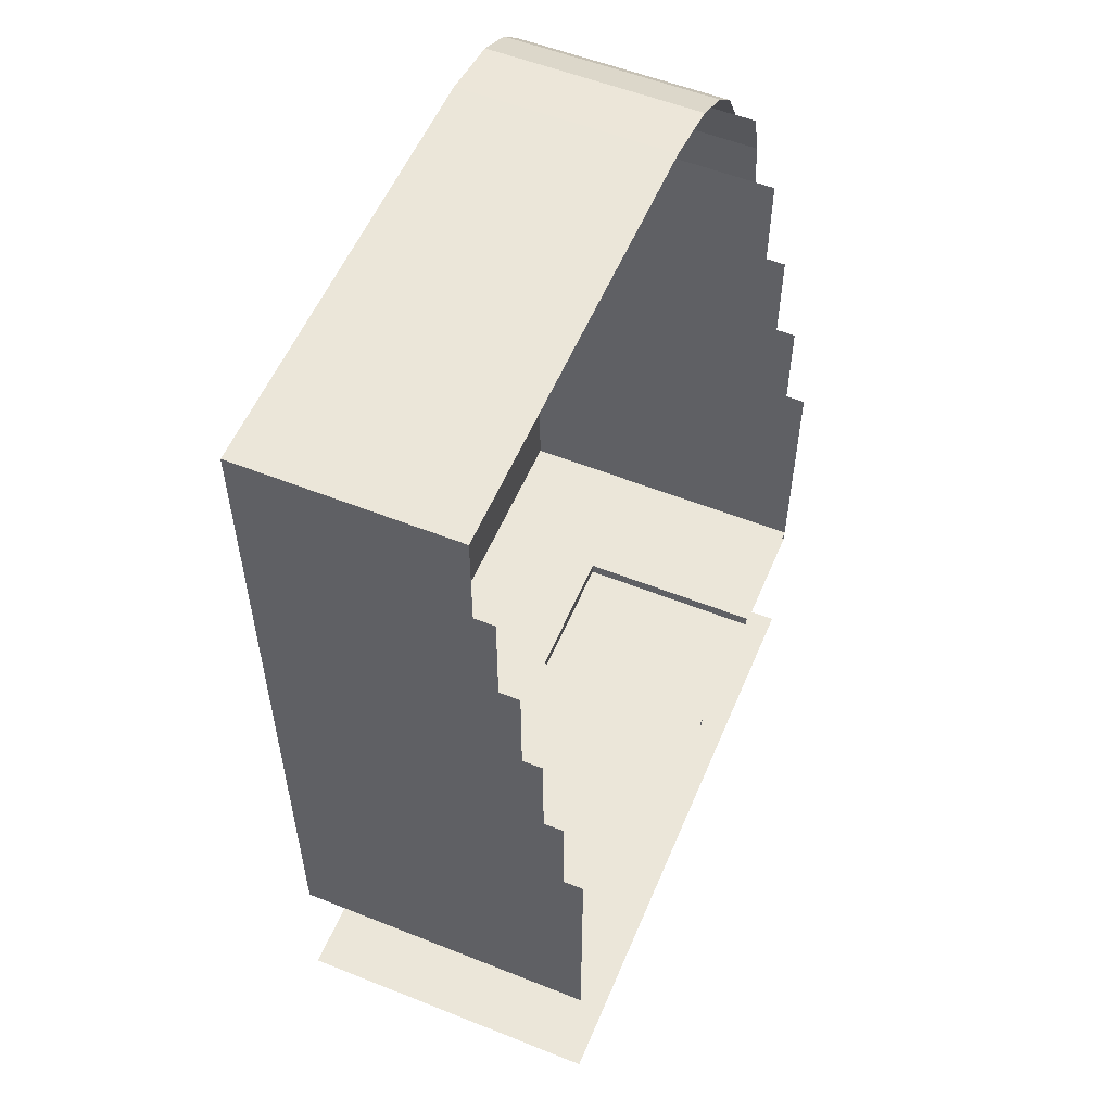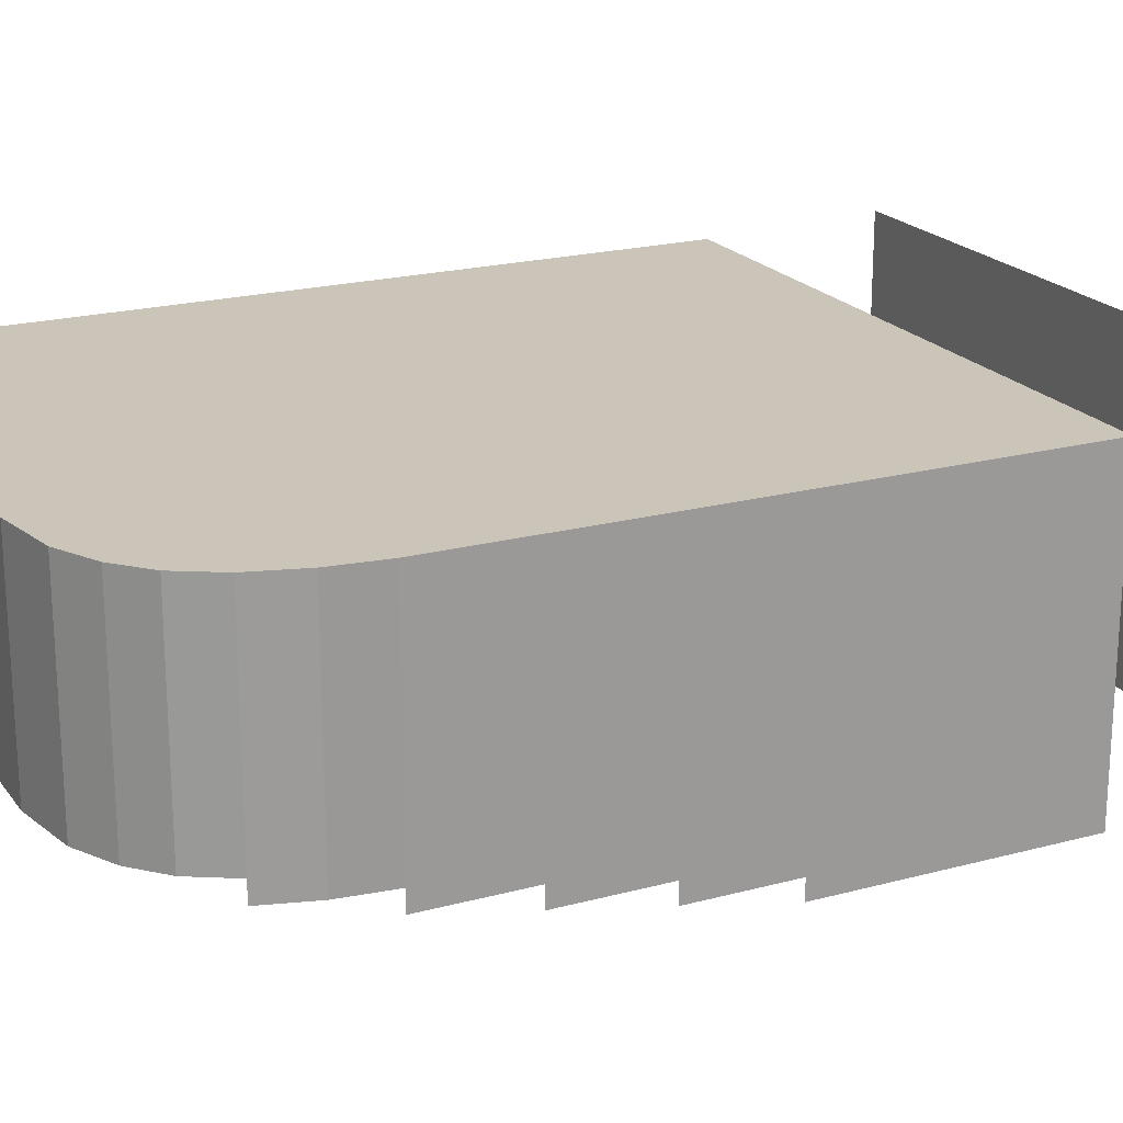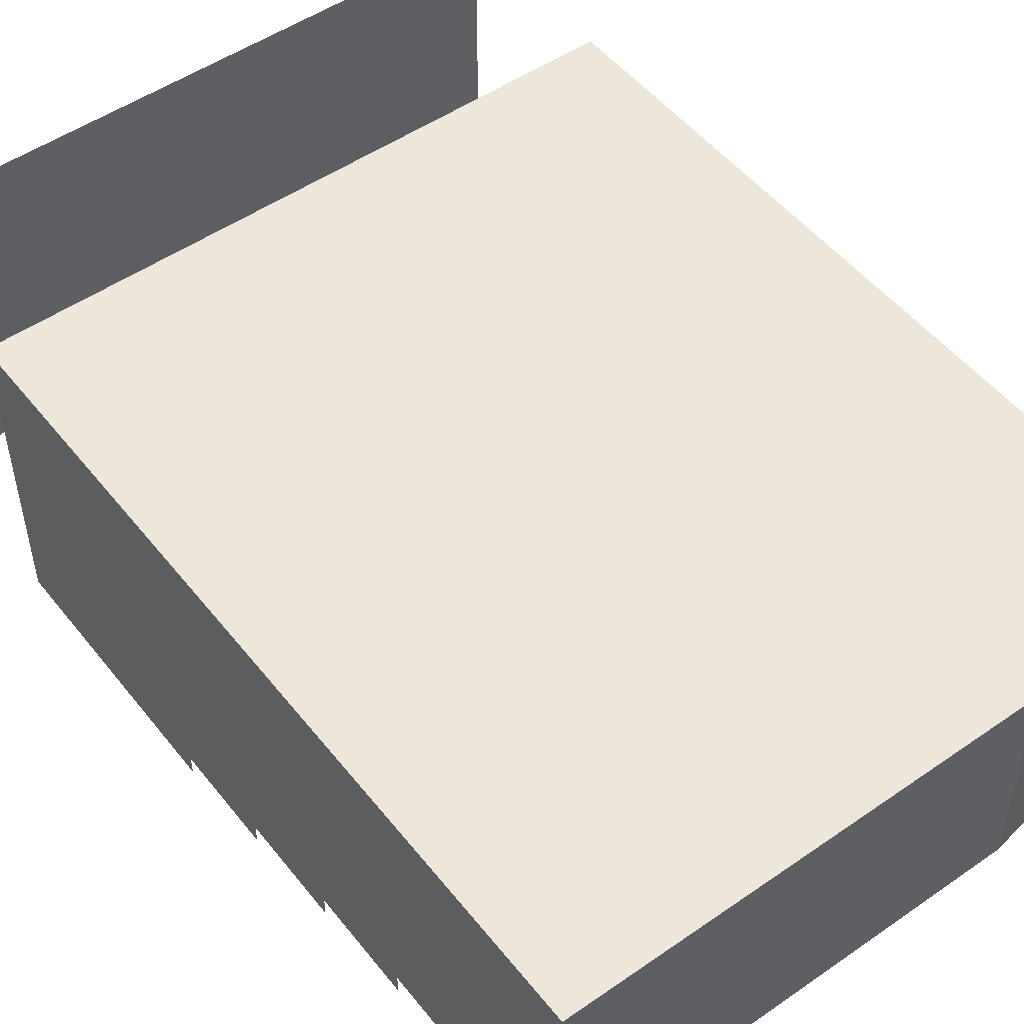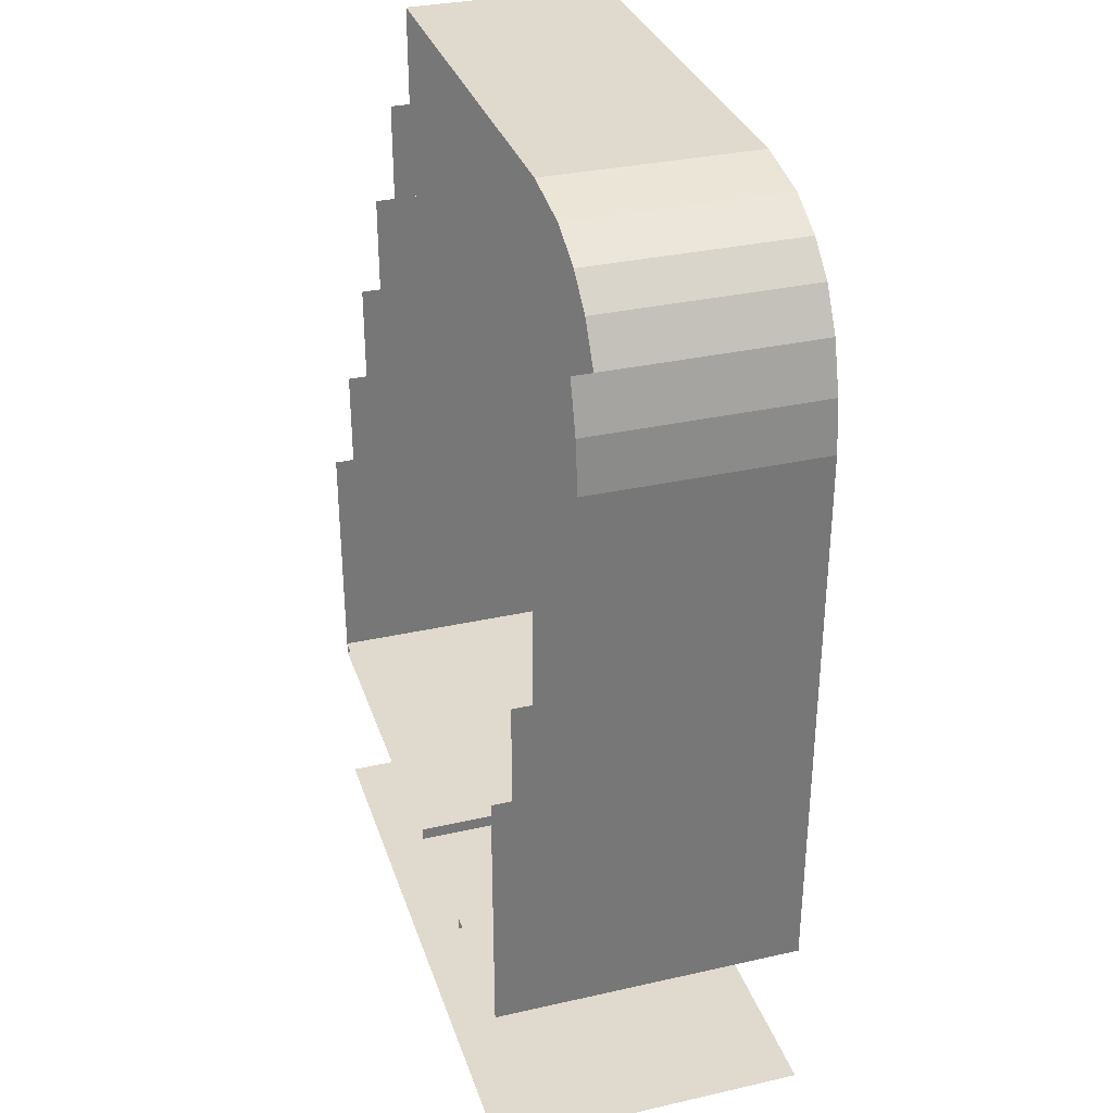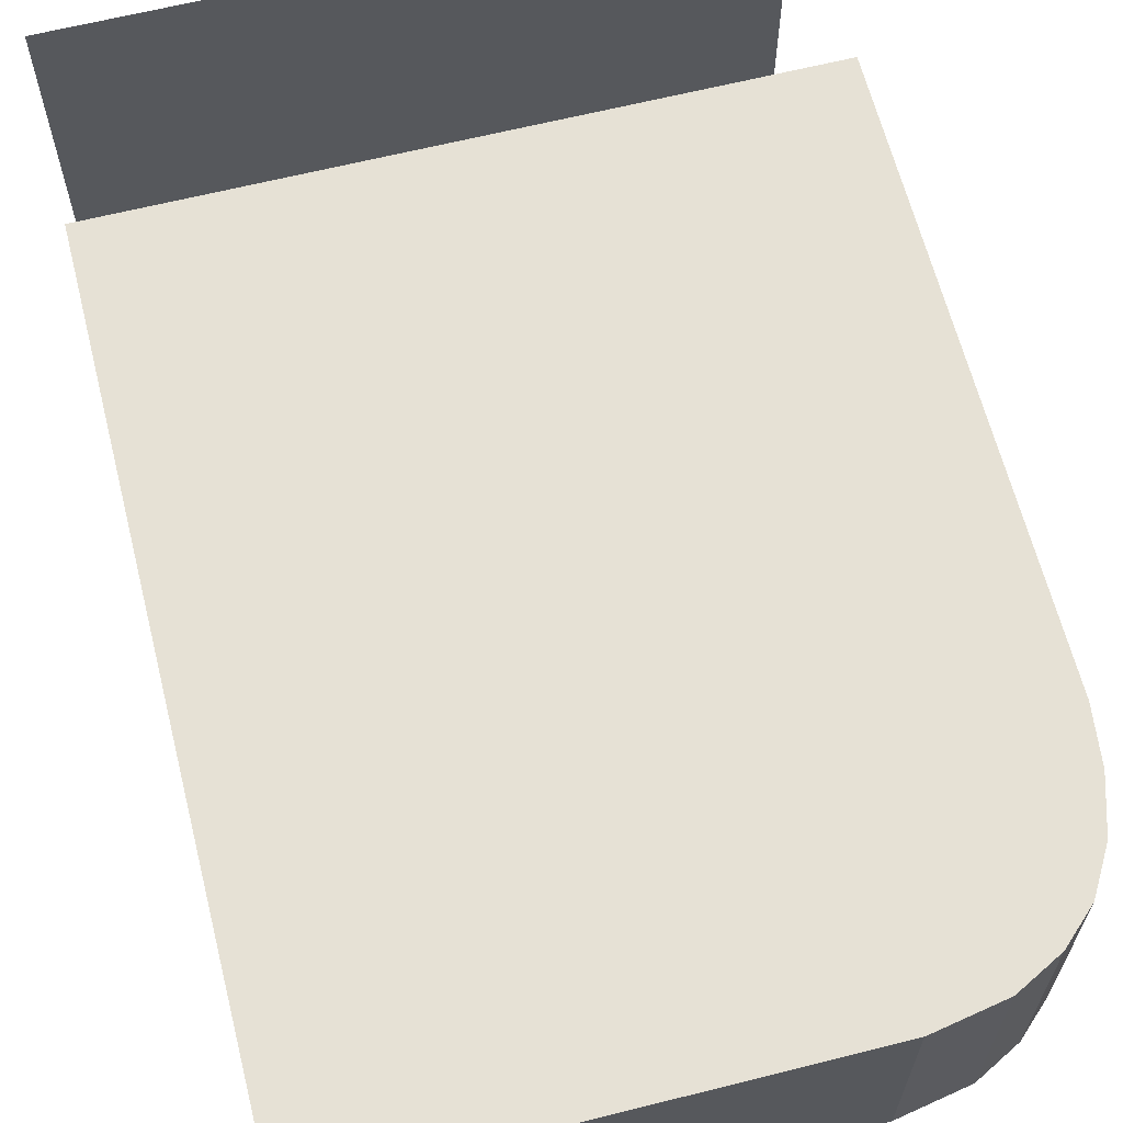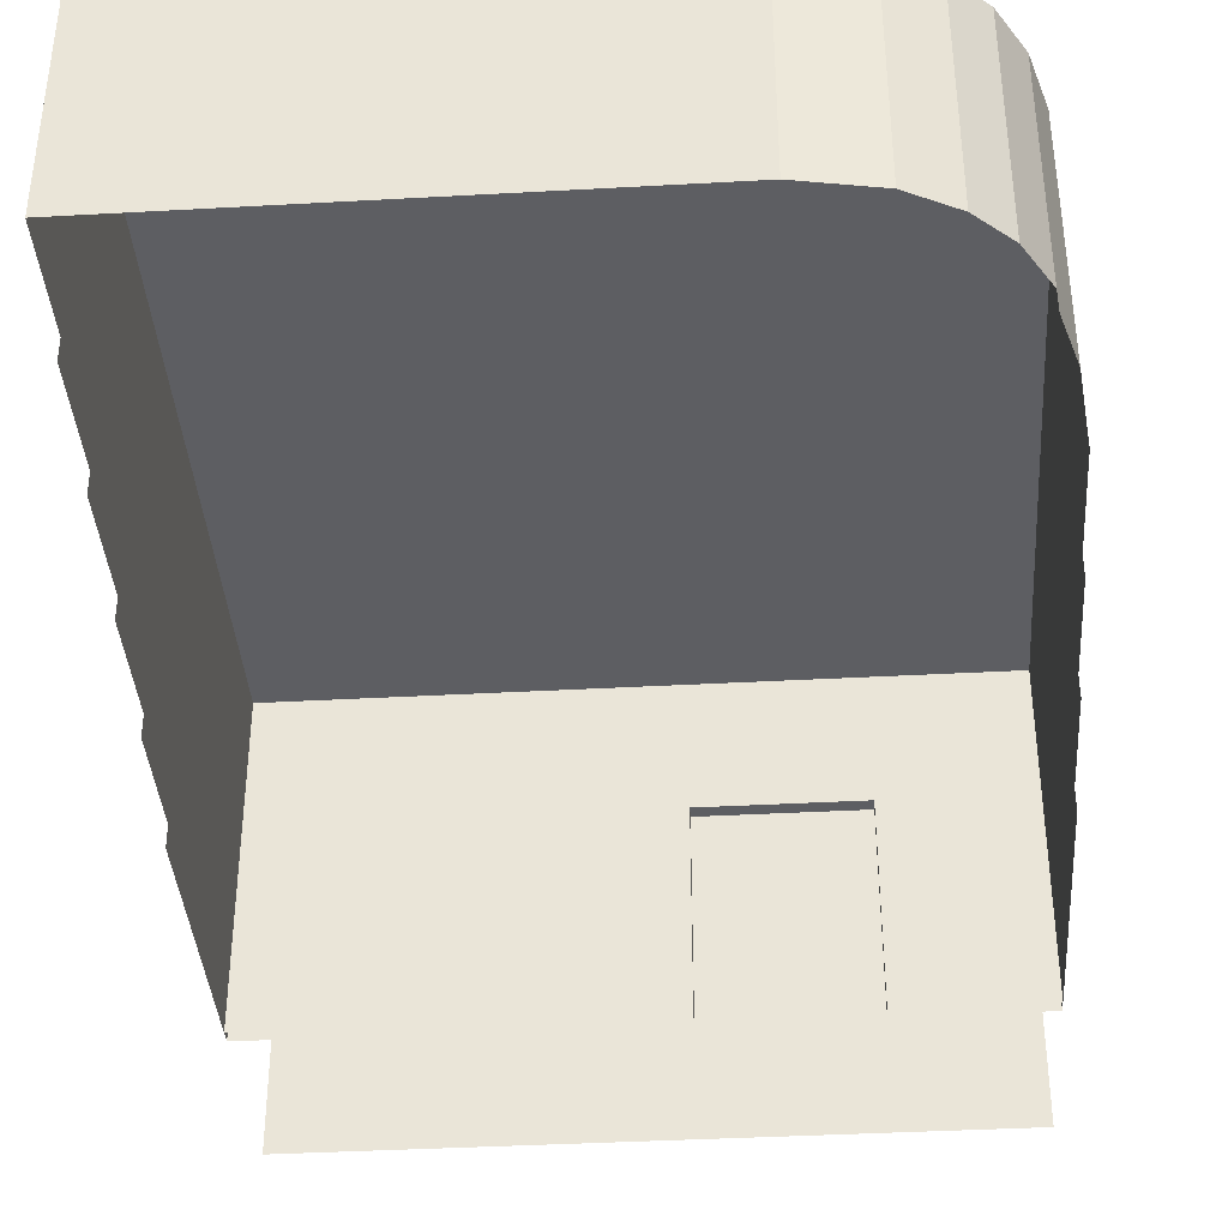
<metadata>
{"format":"obj","ext":"obj","renderer":"f3d","projection":"perspective","resolution":1024,"background":"white","views":[{"elev":55.6,"azim":-67.3,"up":"+Z"},{"elev":20.5,"azim":64.0,"up":"+Y"},{"elev":50.9,"azim":-37.1,"up":"+Y"},{"elev":32.9,"azim":72.7,"up":"+Z"},{"elev":64.1,"azim":-14.2,"up":"+Y"},{"elev":-38.6,"azim":4.0,"up":"+Y"}]}
</metadata>
<code>
o Wand
v -8 0 -10.27
v 8 0 -10.27
v -8 0 -4
v 8 0 -4
v -8 0 -4
v 8 0 -4
v -8 0.5049 -4
v 8 0.5049 -4
v -8 0.5049 -1.4
v 8 0.5049 -1.4
v -8 1.01 -1.4
v -8 1.01 1.2
v 8 1.01 1.2
v 8 1.01 -1.4
v -8 1.515 1.2
v -8 1.515 3.8
v 8 1.515 3.8
v 8 1.515 1.2
v -8 2.02 3.8
v -8 2.02 6.4
v 7.469 2.02 6.4
v 8 2.02 3.8
v -8 2.02 6.4
v 7.469 2.02 6.4
v -8 2.524 9
v -8 2.524 6.4
v 7.469 2.524 6.4
v -8 2.524 9
v -8 2.524 6.4
v 7.469 2.524 6.4
v 3.307 2.524 9
v -8 2.02 5.1
v 7.842 2.02 5.127
v 6.089 2.524 8.136
v 5.012 2.524 8.69
v 6.873 2.524 7.417
v 8 7.913 -4
v 8 7.913 -10.27
v -8 7.913 -10.27
v -8 7.913 -4
v 8 7.913 -1.4
v -8 7.913 -1.4
v -8 7.913 1.2
v -8 7.913 3.8
v -8 7.913 5.1
v -8 7.913 6.4
v 7.842 7.913 5.127
v 8 7.913 3.8
v 8 7.913 1.2
v 7.469 7.913 6.4
v 5.012 7.913 8.69
v 6.089 7.913 8.136
v -8 7.913 6.4
v -8 7.913 9
v 7.469 7.913 6.4
v 6.873 7.913 7.417
v 3.307 7.913 9
v 4.684 0 -10.27
v 1.008 0 -10.27
v 4.684 7.913 -10.27
v 1.008 7.913 -10.27
v 5.12 7.913 -4
v -0.2133 7.913 -4
v 4.684 7.913 6.4
v -0.472 7.913 6.4
v 5.12 7.913 3.8
v -0.2133 7.913 3.8
v 5.12 7.913 1.2
v -0.2133 7.913 1.2
v 5.12 7.913 -1.4
v -0.2133 7.913 -1.4
v 4.991 7.913 5.122
v -0.29 7.913 5.113
v 8 4.827 1.2
v 8 4.827 -1.4
v 7.842 4.827 5.127
v 7.469 4.827 6.4
v -8 4.827 6.4
v -8 4.827 -4
v -8 4.827 -1.4
v -8 4.827 1.2
v -8 4.827 3.8
v 8 4.827 -10.27
v 8 4.827 -4
v -8 4.827 5.1
v -8 4.827 -10.27
v 8 4.827 3.8
v 4.684 4.827 -10.27
v 1.008 4.827 -10.27
v 1.008 0 -10.59
v -8 0 -10.59
v 1.008 7.913 -10.59
v -8 7.913 -10.59
v 8 4.827 -10.59
v 8 7.913 -10.59
v -8 4.827 -10.59
v 8 0 -10.59
v 4.684 0 -10.59
v 4.684 7.913 -10.59
v 4.684 4.827 -10.59
v 1.008 4.827 -10.59
v 1.008 0 -15.02
v -8 0 -15.02
v 8 0 -15.02
v 4.684 0 -15.02
v 1.008 8.096 -15.02
v -8 8.096 -15.02
v 8 8.096 -15.02
v 4.684 8.096 -15.02
f 82 81 43 44
f 81 80 42 43
f 80 79 40 42
f 3 5 6 4
f 23 20 26 29
f 16 15 81 82
f 21 24 30 27
f 9 7 79 80
f 77 50 47 76
f 75 74 49 41
f 62 60 38 37
f 70 62 37 41
f 72 66 48 47
f 66 68 49 48
f 68 70 41 49
f 57 54 53 55 56 52 51
f 64 72 47 50
f 84 37 38 83
f 85 45 46 78
f 76 47 48 87
f 86 39 40 79
f 74 87 48 49
f 82 44 45 85
f 84 75 41 37
f 61 60 99 92
f 60 38 95 99
f 46 45 73 65
f 65 73 72 64
f 43 42 71 69
f 69 71 70 68
f 44 43 69 67
f 67 69 68 66
f 45 44 67 73
f 73 67 66 72
f 42 40 63 71
f 71 63 62 70
f 40 39 61 63
f 63 61 60 62
f 101 96 93 92
f 86 39 93 96
f 1 86 79 3
f 88 89 101 100
f 4 84 83 2
f 94 100 99 95
f 100 101 92 99
f 97 98 100 94
f 90 91 96 101
f 58 88 100 98
f 38 83 94 95
f 39 61 92 93
f 89 59 90 101
f 1 86 96 91
f 83 2 97 94
f 89 61 39
f 2 83 88 58
f 102 105 109 106
f 104 108 109 105
f 103 102 106 107
f 1 59 89
f 88 83 38
f 86 1 89
f 89 88 60
f 88 38 60
f 39 86 89
f 89 60 61
f 12 11 80 81
f 19 82 85 32
f 32 85 78 23
f 28 29 53 54
f 31 28 54 57
f 31 57 51 35
f 34 35 51 52
f 36 34 52 56
f 30 36 56 55
f 24 77 76 33
f 33 76 87 22
f 18 17 87 74
f 14 13 74 75
f 8 10 75 84
l 32 20
l 26 25
l 28 25
l 21 33

</code>
